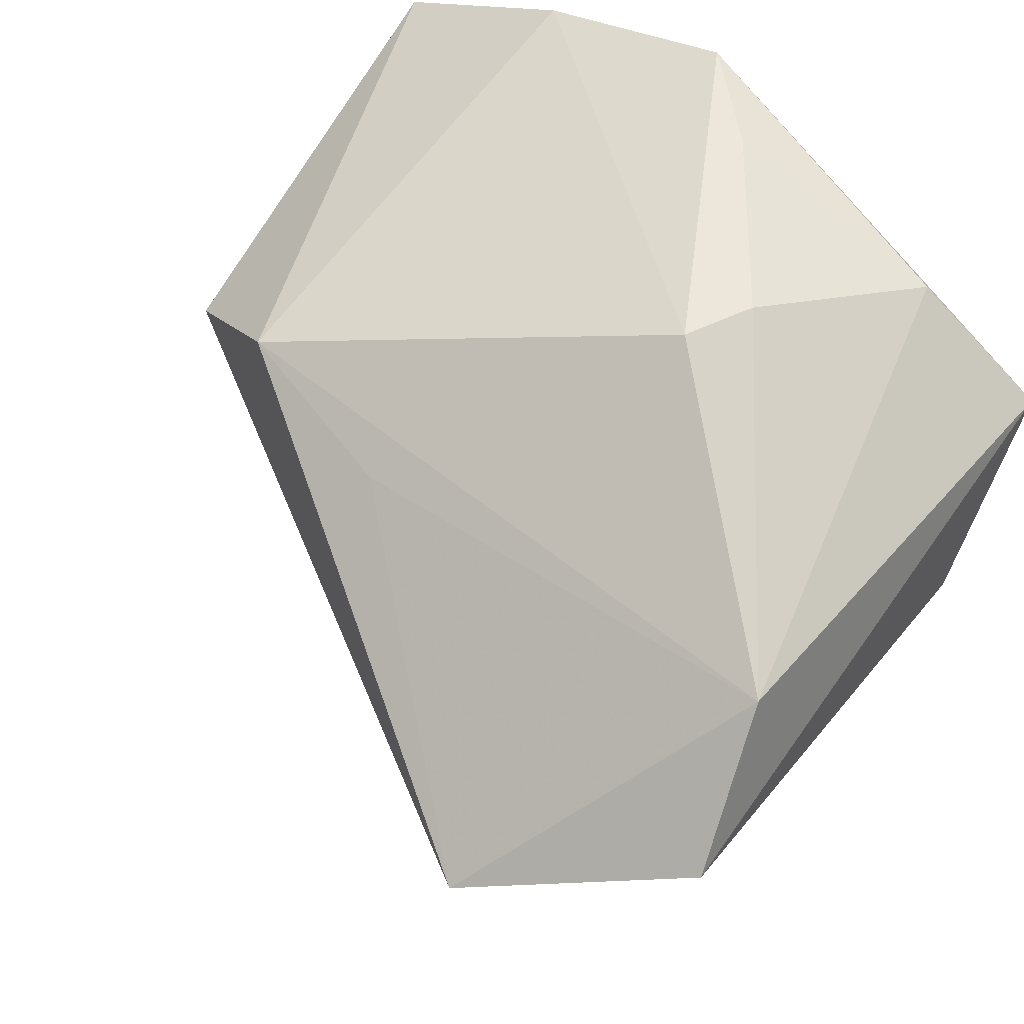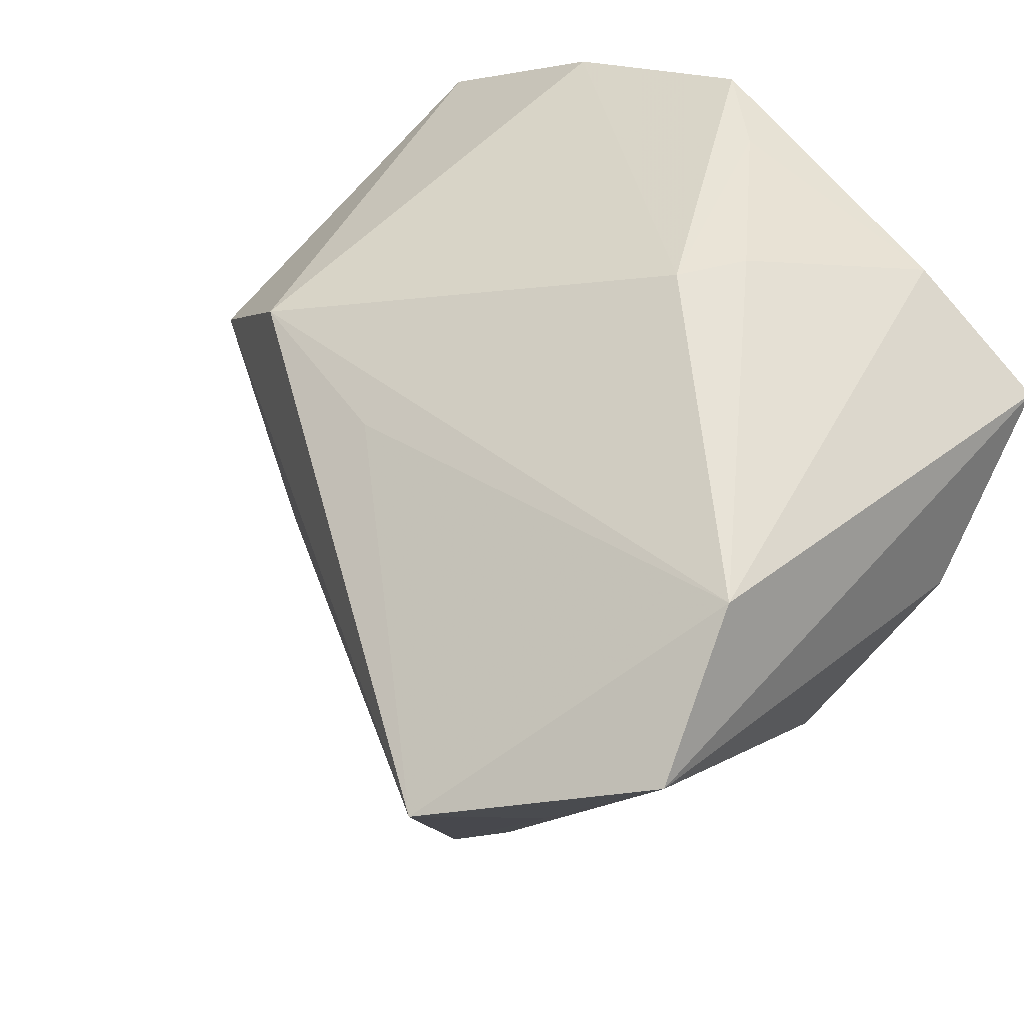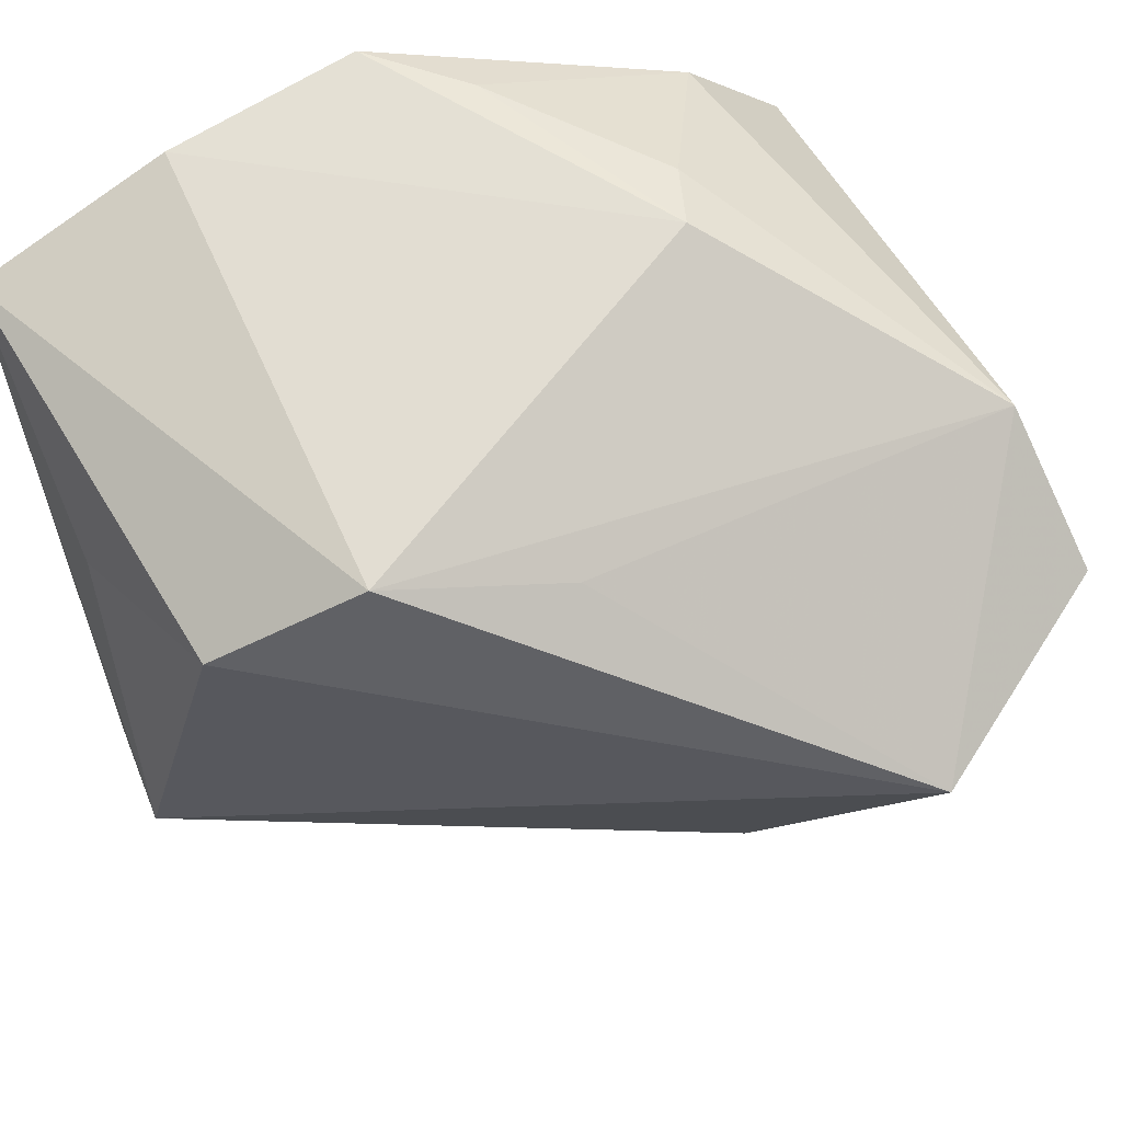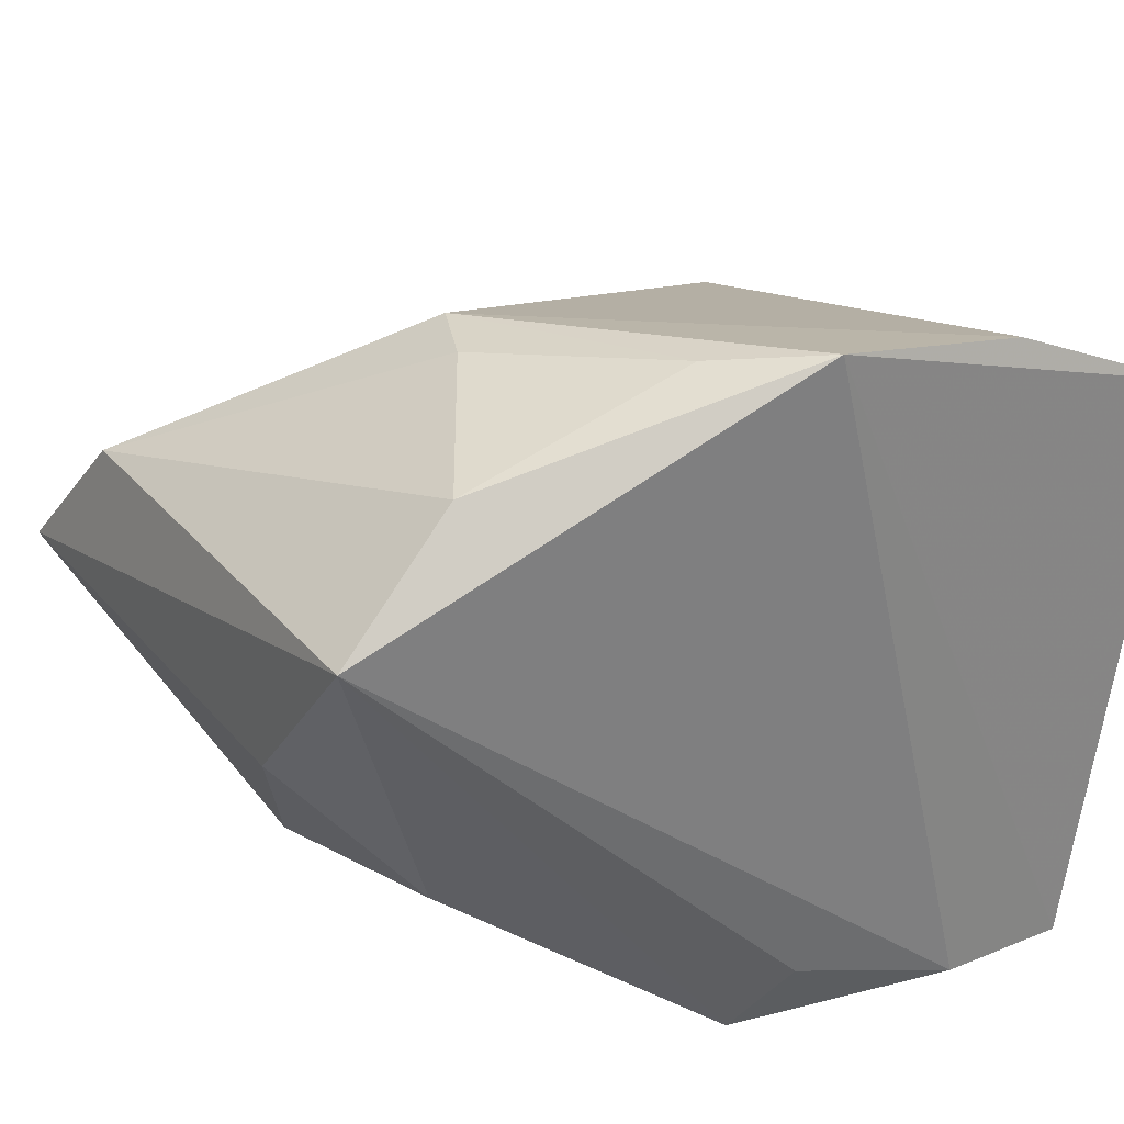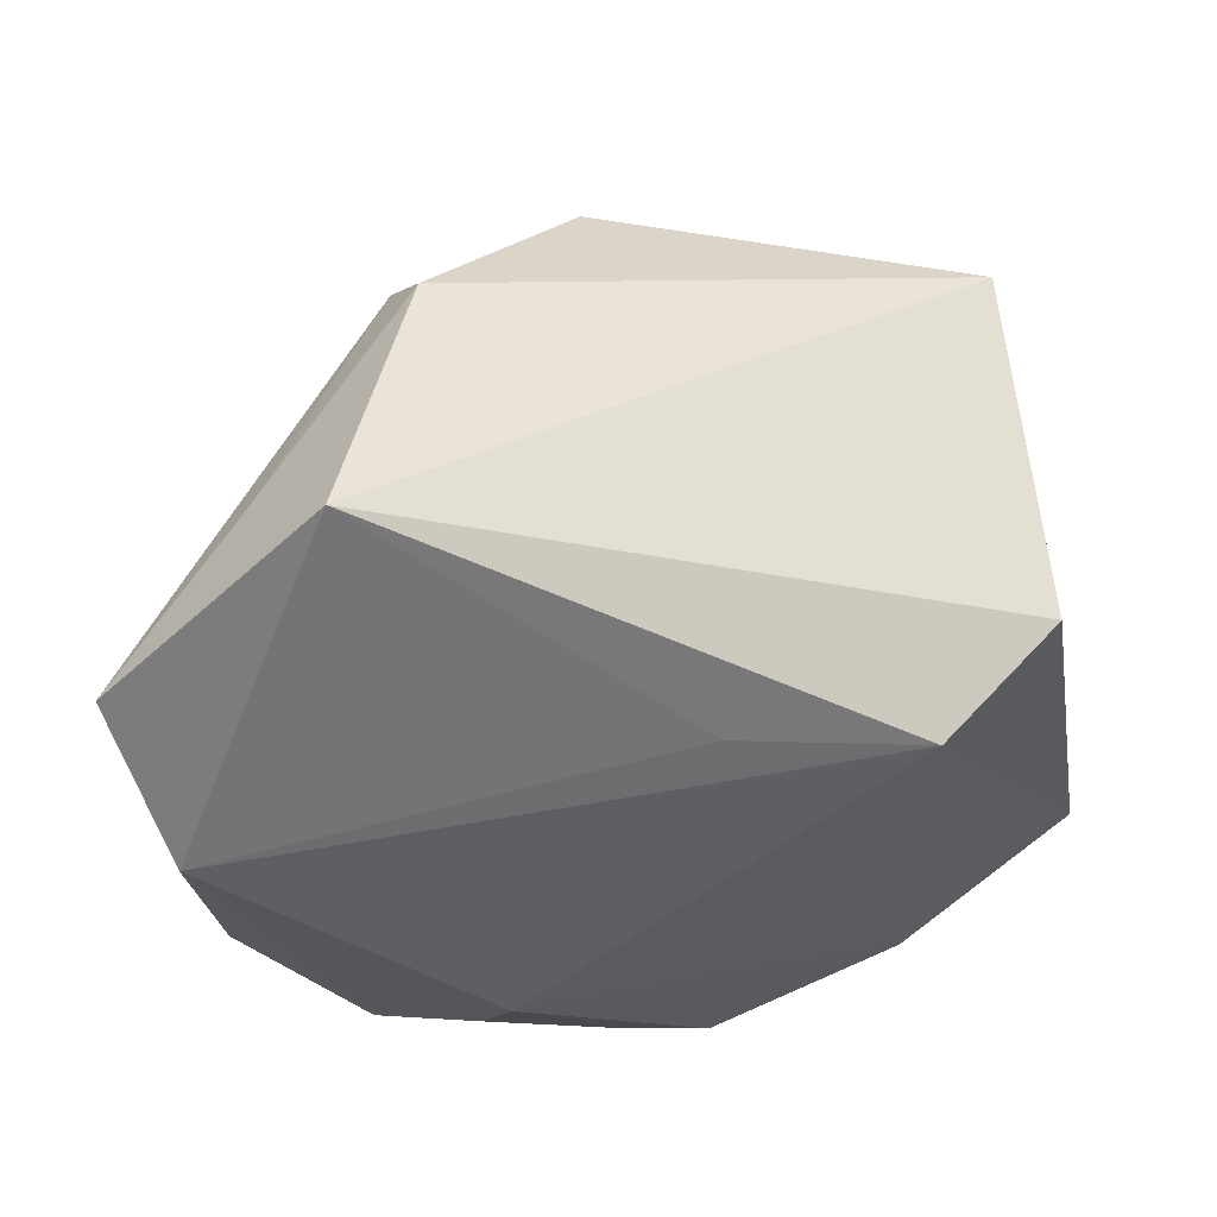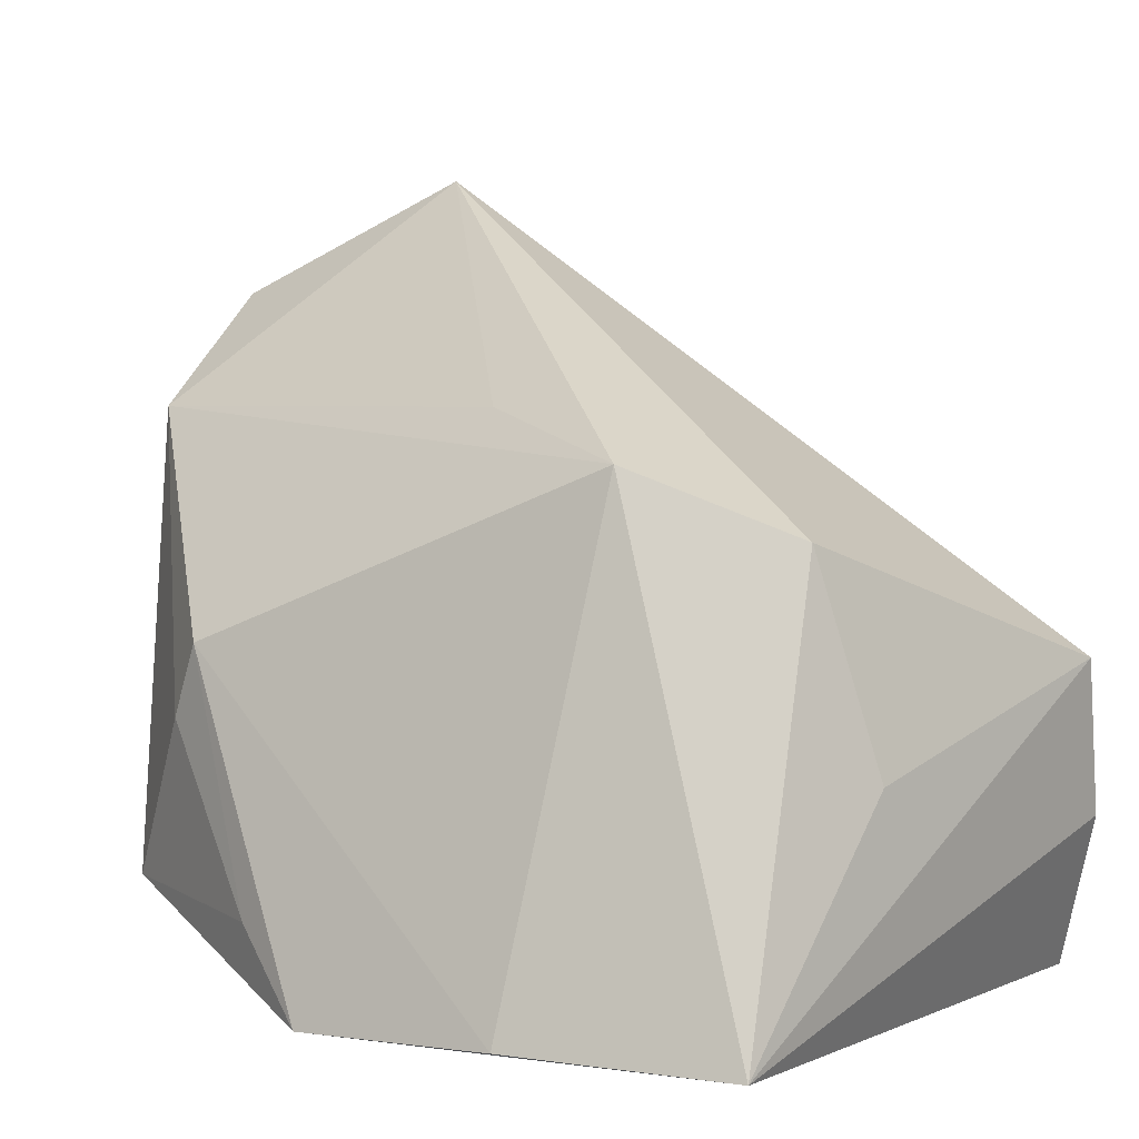
<metadata>
{"format":"obj","ext":"obj","renderer":"f3d","projection":"perspective","resolution":1024,"background":"white","views":[{"elev":50.5,"azim":-143.2,"up":"+Z"},{"elev":35.0,"azim":-138.4,"up":"+Z"},{"elev":48.9,"azim":152.3,"up":"+Z"},{"elev":29.1,"azim":-33.5,"up":"+Z"},{"elev":78.6,"azim":-12.8,"up":"+Y"},{"elev":3.4,"azim":44.1,"up":"+Y"}]}
</metadata>
<code>
v -0.01866 0.004765 0.03649
v 0.02414 -0.0302 0.03643
v 0.0212 -0.03092 -0.03685
v -0.01501 0.02808 -0.03061
v 0.004813 -0.008516 -0.03994
v -0.04746 -0.02389 0.01979
v -0.04519 0.02868 0.01898
v -0.04773 -0.008566 0.002089
v -0.02405 0.05381 -0.005356
v 0.005994 0.02856 0.01819
v -0.008107 -0.02202 0.03902
v 0.005369 0.01303 -0.03938
v 0.046 -0.006713 0.006693
v -0.002733 -0.02297 -0.03909
v 0.002456 -0.02768 -0.03107
v 0.04181 0.01611 0.01222
v 0.02639 0.02323 0.02249
v -0.0221 -0.003111 0.03623
v -0.03957 0.003976 -0.01523
v 0.04642 -0.03107 0.02644
v 0.04642 0.003242 -0.02671
v 0.02725 -0.01216 -0.03847
v 0.001507 -0.03107 0.0407
v -0.01218 0.03438 -0.02914
v -0.02075 0.01351 -0.02809
v -0.03546 -0.0179 -0.01241
v 0.03589 -0.03107 -0.03734
v 0.04415 -0.01356 -0.03145
v -0.04792 0.04167 0.004474
v -0.03369 -0.02114 0.03183
v -0.03128 0.04044 -0.01019
f 1 17 7
f 7 17 10
f 10 9 7
f 17 9 10
f 21 20 28
f 7 9 29
f 29 6 7
f 2 20 17
f 23 20 2
f 17 1 2
f 2 1 23
f 7 6 30
f 30 6 23
f 23 6 3
f 16 9 17
f 16 21 9
f 17 20 16
f 26 6 8
f 6 29 8
f 9 21 24
f 21 12 24
f 18 1 7
f 7 30 18
f 15 3 6
f 27 20 23
f 23 3 27
f 28 20 27
f 20 21 13
f 13 16 20
f 21 16 13
f 31 29 9
f 9 24 31
f 11 30 23
f 11 18 30
f 23 1 11
f 1 18 11
f 14 6 26
f 14 15 6
f 3 15 14
f 12 5 14
f 14 27 3
f 5 27 14
f 28 27 22
f 22 21 28
f 22 12 21
f 22 5 12
f 22 27 5
f 29 31 4
f 4 31 24
f 4 24 12
f 12 14 4
f 4 14 25
f 19 14 26
f 25 14 19
f 26 8 19
f 19 8 29
f 29 4 19
f 19 4 25

</code>
